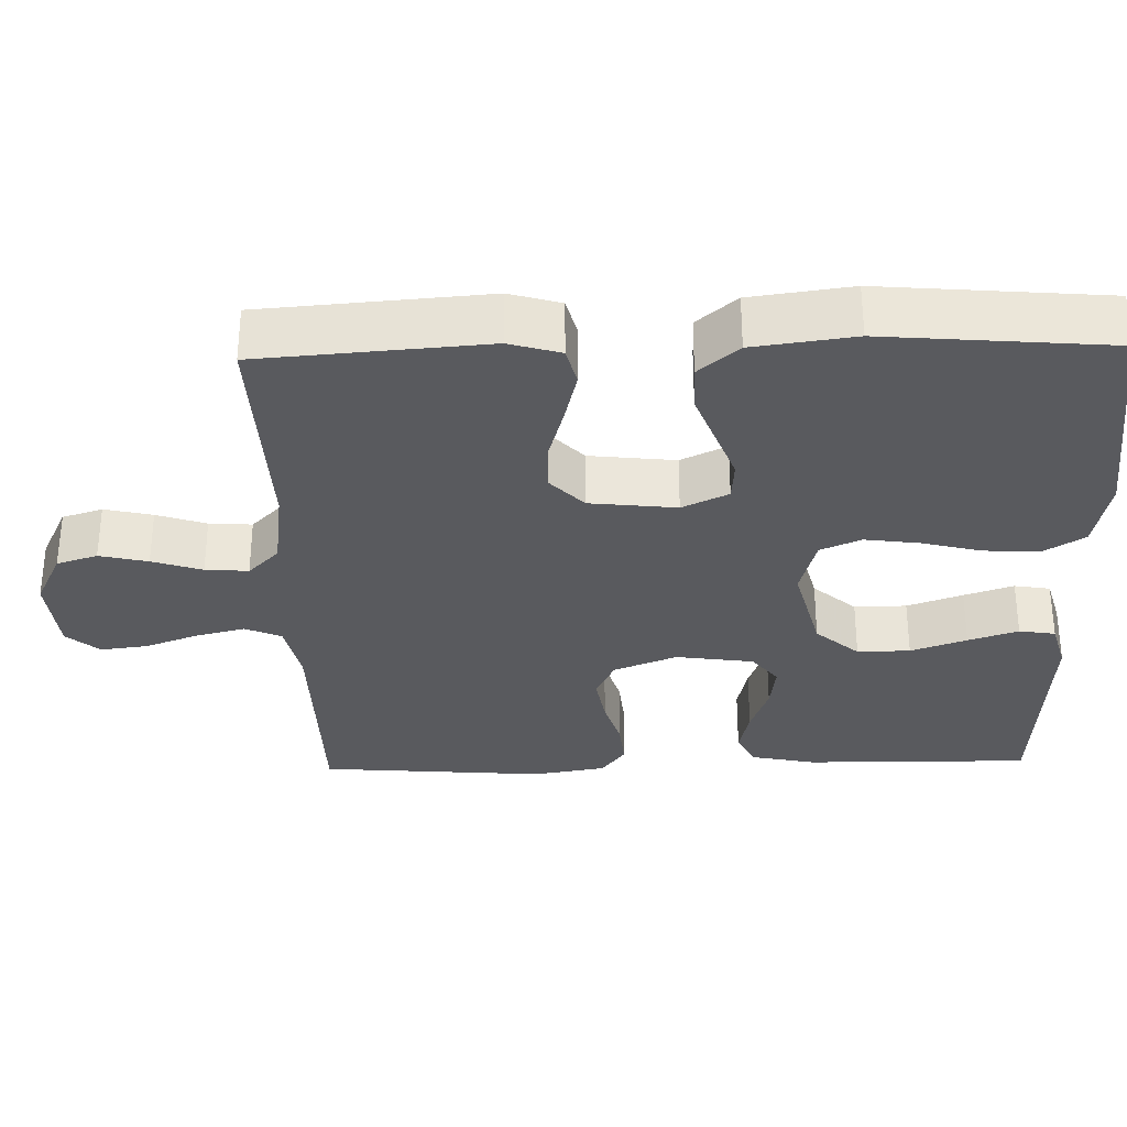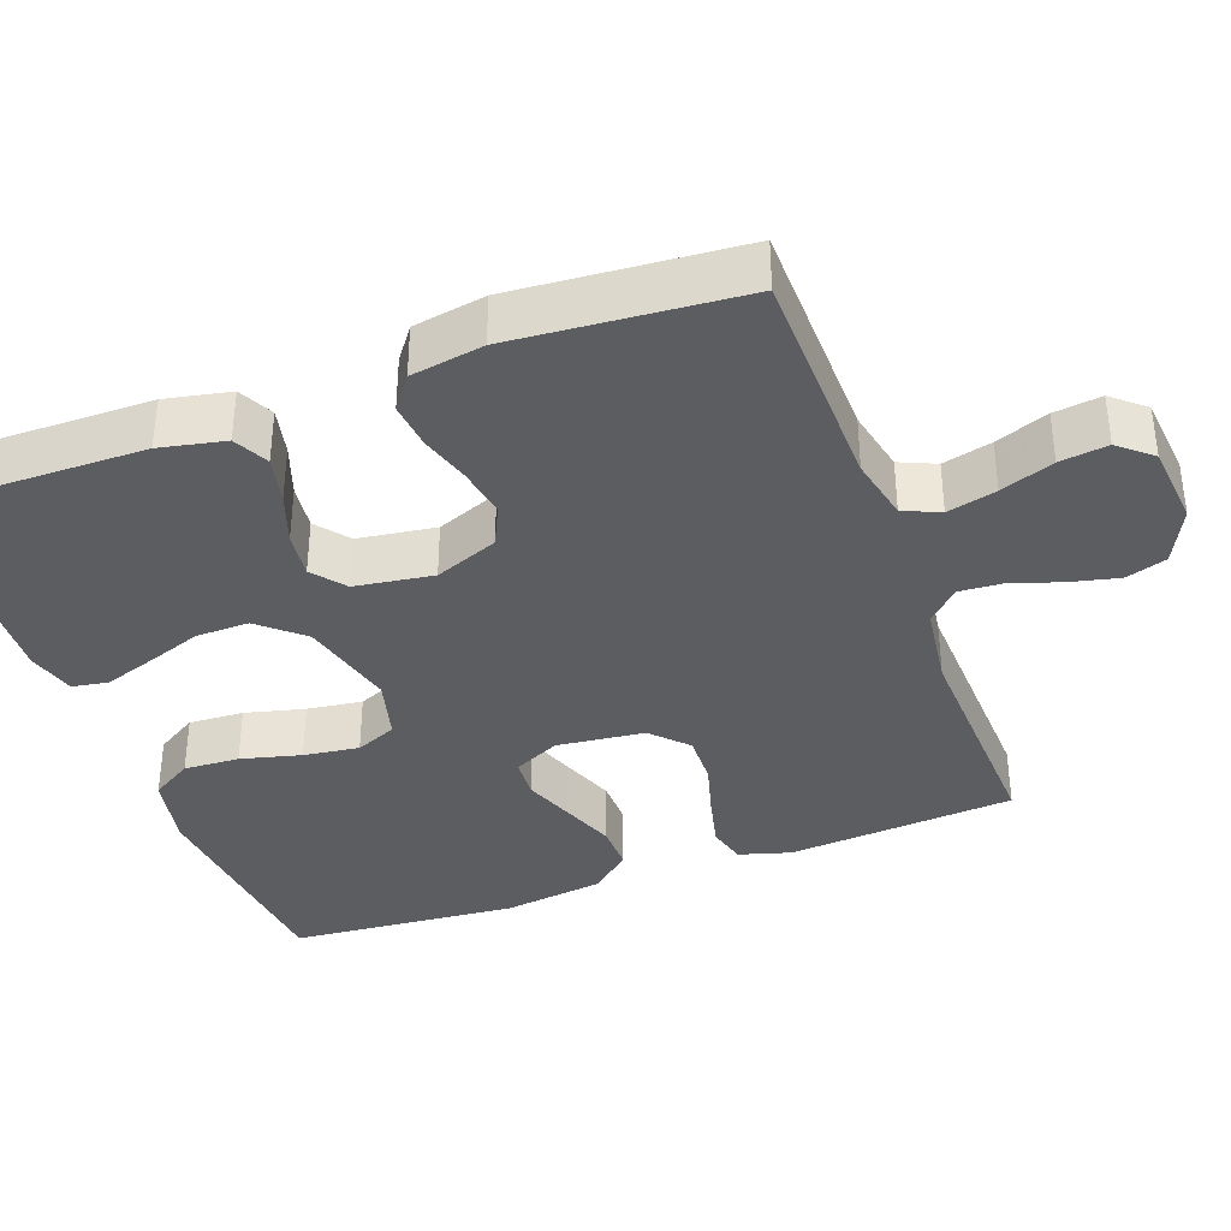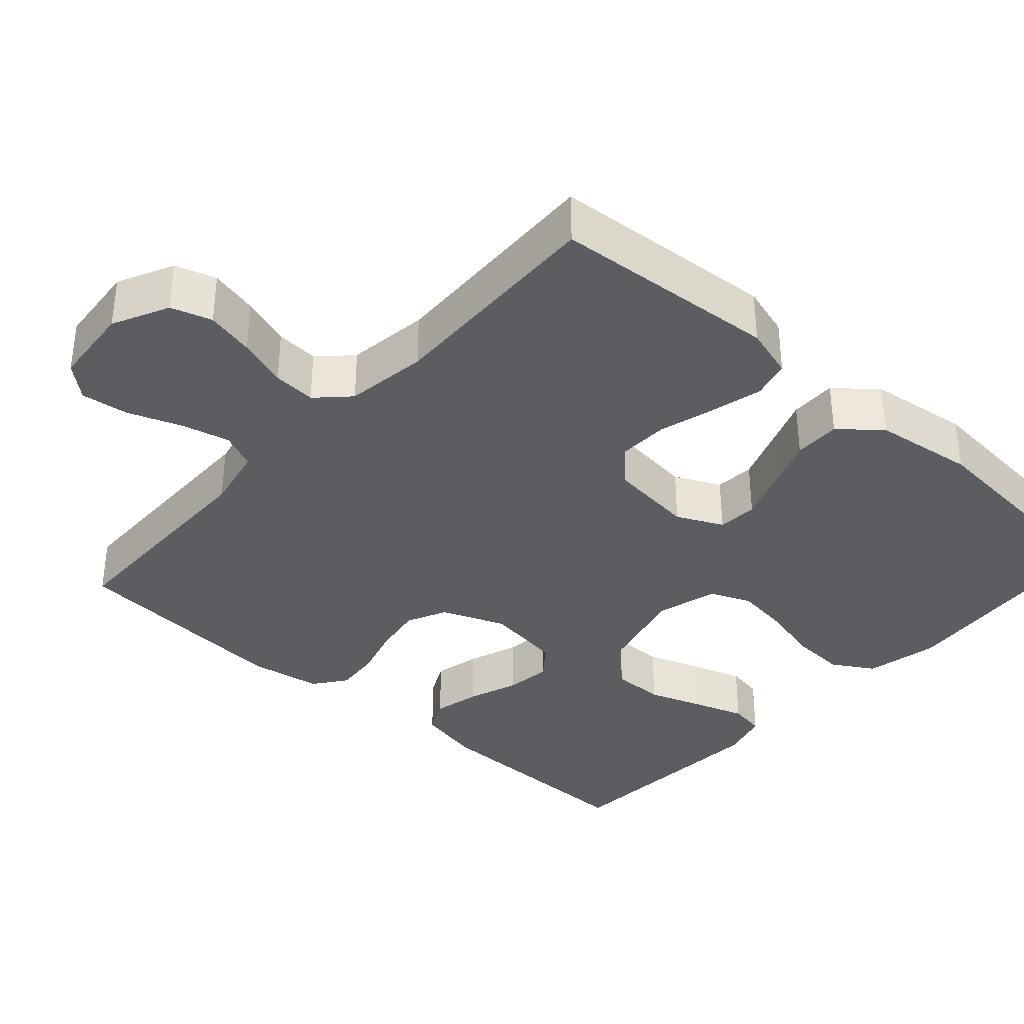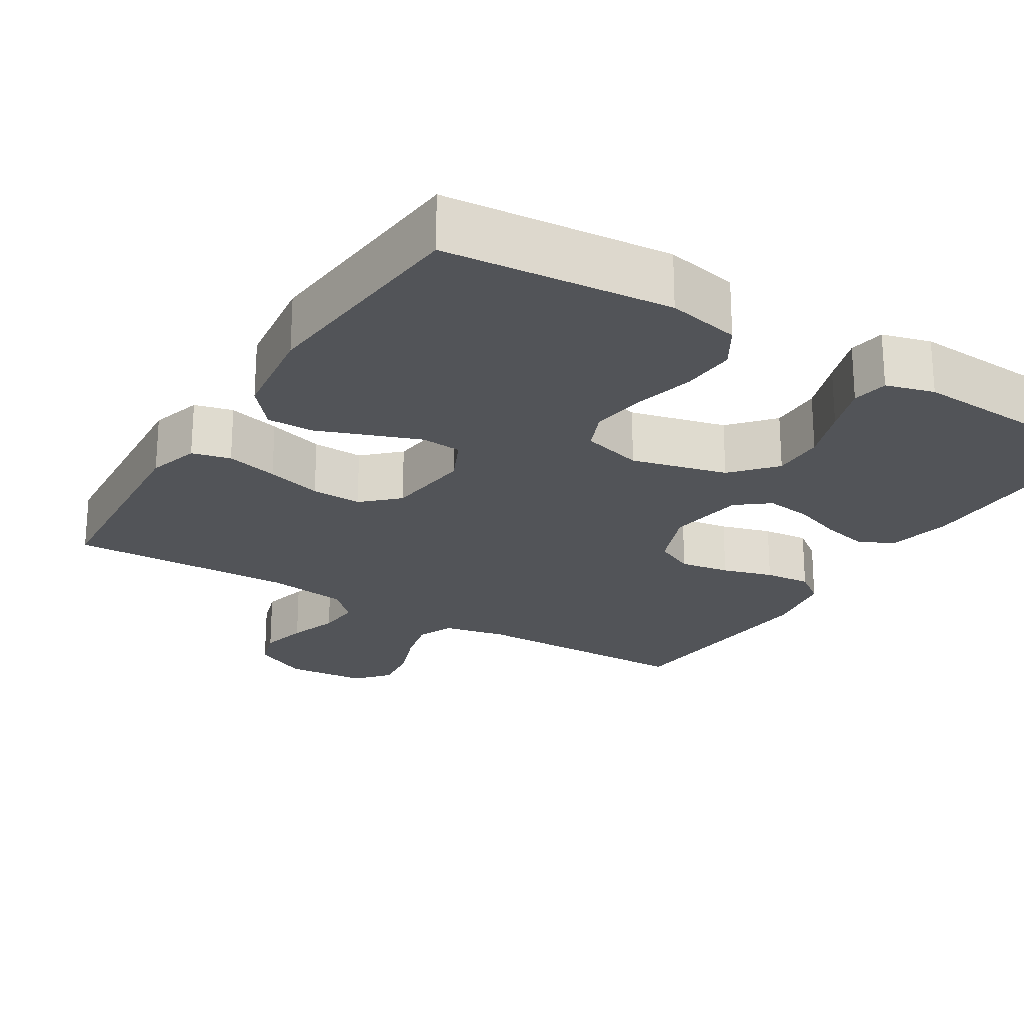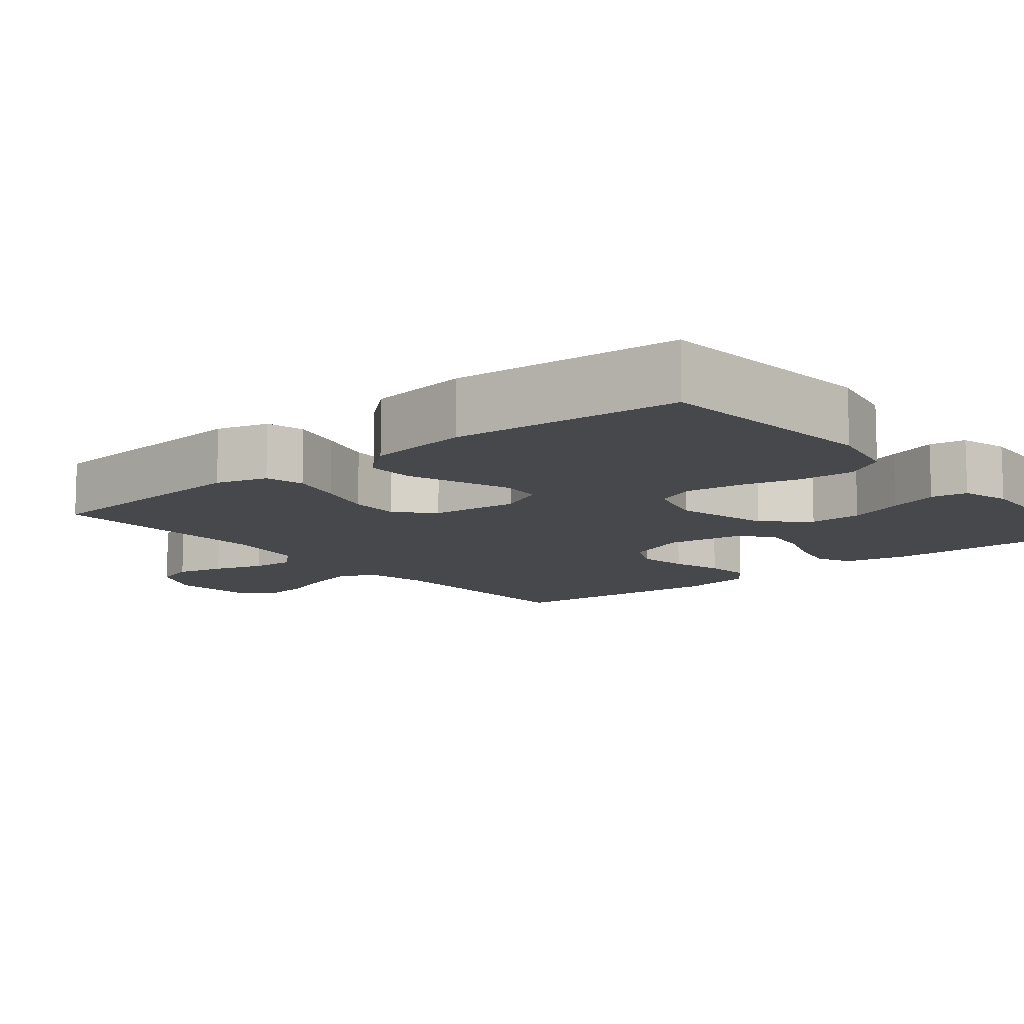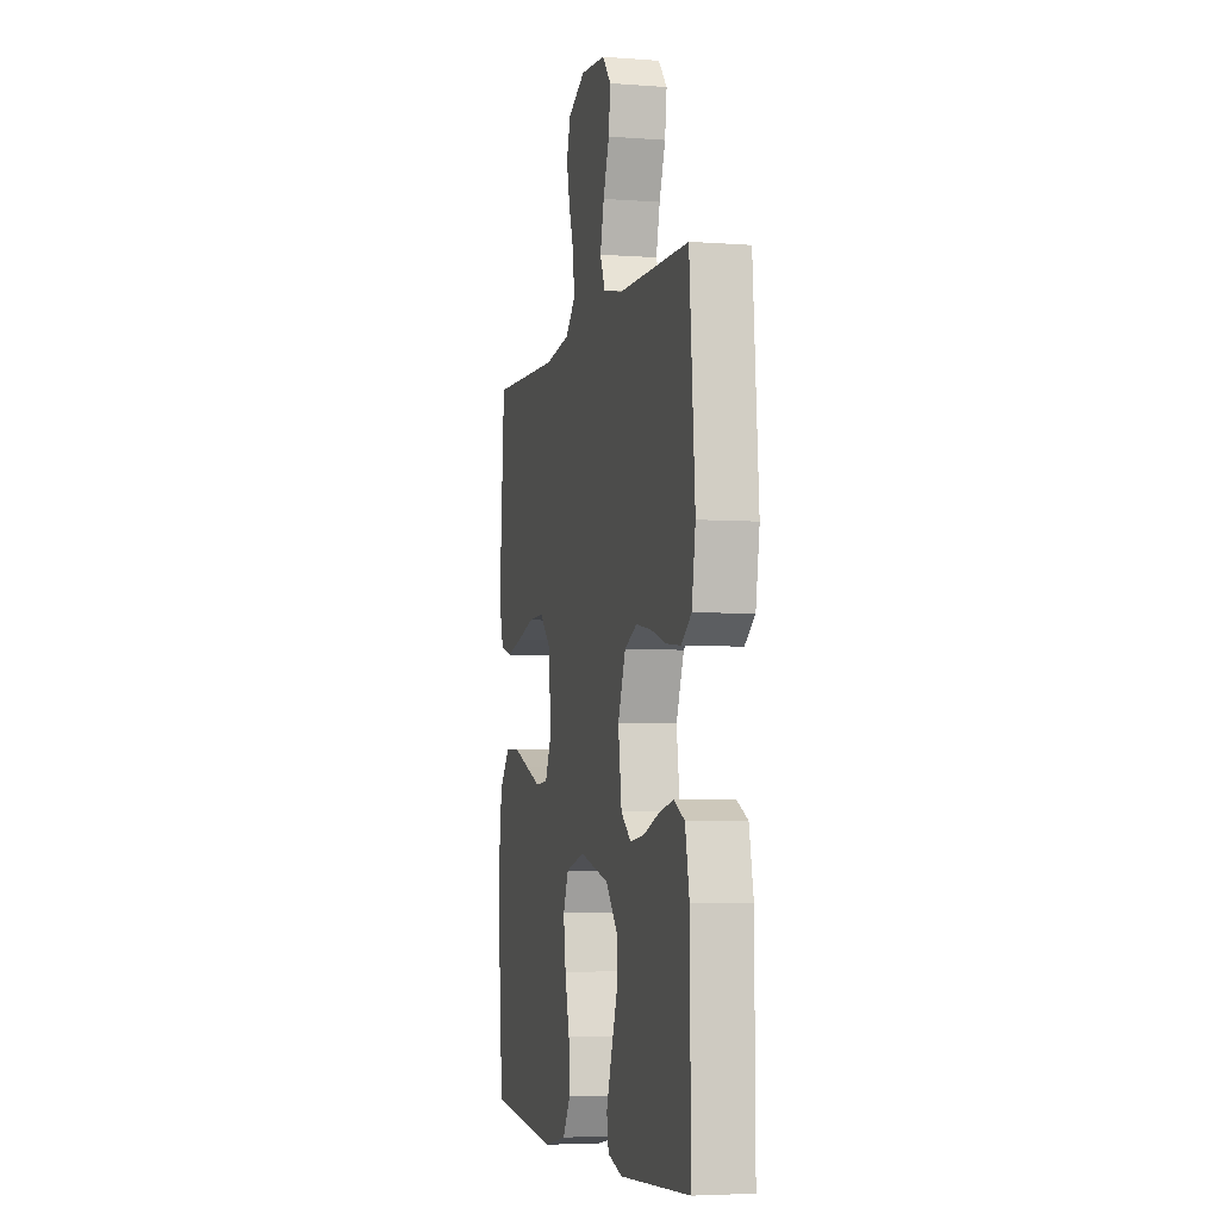
<metadata>
{"format":"obj","ext":"obj","renderer":"f3d","projection":"perspective","resolution":1024,"background":"white","views":[{"elev":-31.8,"azim":91.5,"up":"+Y"},{"elev":-36.8,"azim":-69.7,"up":"+Y"},{"elev":-35.9,"azim":48.0,"up":"+Y"},{"elev":-23.1,"azim":148.2,"up":"+Y"},{"elev":-11.1,"azim":129.4,"up":"+Y"},{"elev":-4.6,"azim":-103.6,"up":"+Z"}]}
</metadata>
<code>
v -0.5 0.07 0.5
v -0.2 0.07 0.505
v -0.116 0.07 0.523
v -0.095 0.07 0.571
v -0.111 0.07 0.636
v -0.137 0.07 0.706
v -0.145 0.07 0.769
v -0.108 0.07 0.812
v 0 0.07 0.822
v 0.074 0.07 0.786
v 0.091 0.07 0.732
v 0.076 0.07 0.668
v 0.054 0.07 0.602
v 0.05 0.07 0.545
v 0.091 0.07 0.504
v 0.2 0.07 0.489
v 0.5 0.07 0.5
v 0.523 0.07 0.2
v 0.503 0.07 0.132
v 0.452 0.07 0.119
v 0.383 0.07 0.136
v 0.309 0.07 0.157
v 0.242 0.07 0.159
v 0.196 0.07 0.115
v 0.183 0.07 0
v 0.212 0.07 -0.061
v 0.265 0.07 -0.065
v 0.332 0.07 -0.04
v 0.401 0.07 -0.014
v 0.463 0.07 -0.013
v 0.508 0.07 -0.066
v 0.526 0.07 -0.2
v 0.5 0.07 -0.5
v 0.2 0.07 -0.528
v 0.103 0.07 -0.508
v 0.07 0.07 -0.454
v 0.074 0.07 -0.381
v 0.094 0.07 -0.302
v 0.104 0.07 -0.229
v 0.081 0.07 -0.175
v 0 0.07 -0.153
v -0.127 0.07 -0.185
v -0.177 0.07 -0.242
v -0.176 0.07 -0.312
v -0.15 0.07 -0.386
v -0.128 0.07 -0.452
v -0.136 0.07 -0.5
v -0.2 0.07 -0.518
v -0.5 0.07 -0.5
v -0.497 0.07 -0.2
v -0.479 0.07 -0.114
v -0.433 0.07 -0.091
v -0.371 0.07 -0.105
v -0.304 0.07 -0.129
v -0.243 0.07 -0.137
v -0.2 0.07 -0.103
v -0.185 0.07 0
v -0.218 0.07 0.084
v -0.271 0.07 0.109
v -0.337 0.07 0.098
v -0.404 0.07 0.078
v -0.465 0.07 0.072
v -0.508 0.07 0.104
v -0.524 0.07 0.2
v -0.5 0 0.5
v -0.2 0 0.505
v -0.116 0 0.523
v -0.095 0 0.571
v -0.111 0 0.636
v -0.137 0 0.706
v -0.145 0 0.769
v -0.108 0 0.812
v 0 0 0.822
v 0.074 0 0.786
v 0.091 0 0.732
v 0.076 0 0.668
v 0.054 0 0.602
v 0.05 0 0.545
v 0.091 0 0.504
v 0.2 0 0.489
v 0.5 0 0.5
v 0.523 0 0.2
v 0.503 0 0.132
v 0.452 0 0.119
v 0.383 0 0.136
v 0.309 0 0.157
v 0.242 0 0.159
v 0.196 0 0.115
v 0.183 0 0
v 0.212 0 -0.061
v 0.265 0 -0.065
v 0.332 0 -0.04
v 0.401 0 -0.014
v 0.463 0 -0.013
v 0.508 0 -0.066
v 0.526 0 -0.2
v 0.5 0 -0.5
v 0.2 0 -0.528
v 0.103 0 -0.508
v 0.07 0 -0.454
v 0.074 0 -0.381
v 0.094 0 -0.302
v 0.104 0 -0.229
v 0.081 0 -0.175
v 0 0 -0.153
v -0.127 0 -0.185
v -0.177 0 -0.242
v -0.176 0 -0.312
v -0.15 0 -0.386
v -0.128 0 -0.452
v -0.136 0 -0.5
v -0.2 0 -0.518
v -0.5 0 -0.5
v -0.497 0 -0.2
v -0.479 0 -0.114
v -0.433 0 -0.091
v -0.371 0 -0.105
v -0.304 0 -0.129
v -0.243 0 -0.137
v -0.2 0 -0.103
v -0.185 0 0
v -0.218 0 0.084
v -0.271 0 0.109
v -0.337 0 0.098
v -0.404 0 0.078
v -0.465 0 0.072
v -0.508 0 0.104
v -0.524 0 0.2
f 63 64 1 2
f 60 61 62 63
f 59 60 63 2
f 58 59 2 3
f 57 58 3 4
f 56 57 4
f 51 52 53 54
f 51 54 55
f 50 51 55
f 49 50 55
f 48 49 55 56
f 44 45 46 47
f 44 47 48
f 43 44 48 56
f 35 36 37 38
f 35 38 39
f 34 35 39
f 33 34 39
f 32 33 39 40
f 28 29 30 31
f 27 28 31 32
f 26 27 32 40
f 19 20 21 22
f 17 18 19 22
f 16 17 22 23
f 15 16 23 24
f 10 11 12 13
f 8 9 10 13
f 8 13 14
f 5 6 7 8
f 4 5 8 14
f 42 43 56 4
f 25 26 40 41
f 24 25 41 42
f 15 24 42
f 4 14 15 42
f 66 65 128 127
f 127 126 125 124
f 66 127 124 123
f 67 66 123 122
f 68 67 122 121
f 68 121 120
f 118 117 116 115
f 119 118 115
f 119 115 114
f 119 114 113
f 120 119 113 112
f 111 110 109 108
f 112 111 108
f 120 112 108 107
f 102 101 100 99
f 103 102 99
f 103 99 98
f 103 98 97
f 104 103 97 96
f 95 94 93 92
f 96 95 92 91
f 104 96 91 90
f 86 85 84 83
f 86 83 82 81
f 87 86 81 80
f 88 87 80 79
f 77 76 75 74
f 77 74 73 72
f 78 77 72
f 72 71 70 69
f 78 72 69 68
f 68 120 107 106
f 105 104 90 89
f 106 105 89 88
f 106 88 79
f 106 79 78 68
f 1 65 66 2
f 2 66 67 3
f 3 67 68 4
f 4 68 69 5
f 5 69 70 6
f 6 70 71 7
f 7 71 72 8
f 8 72 73 9
f 9 73 74 10
f 10 74 75 11
f 11 75 76 12
f 12 76 77 13
f 13 77 78 14
f 14 78 79 15
f 15 79 80 16
f 16 80 81 17
f 17 81 82 18
f 18 82 83 19
f 19 83 84 20
f 20 84 85 21
f 21 85 86 22
f 22 86 87 23
f 23 87 88 24
f 24 88 89 25
f 25 89 90 26
f 26 90 91 27
f 27 91 92 28
f 28 92 93 29
f 29 93 94 30
f 30 94 95 31
f 31 95 96 32
f 32 96 97 33
f 33 97 98 34
f 34 98 99 35
f 35 99 100 36
f 36 100 101 37
f 37 101 102 38
f 38 102 103 39
f 39 103 104 40
f 40 104 105 41
f 41 105 106 42
f 42 106 107 43
f 43 107 108 44
f 44 108 109 45
f 45 109 110 46
f 46 110 111 47
f 47 111 112 48
f 48 112 113 49
f 49 113 114 50
f 50 114 115 51
f 51 115 116 52
f 52 116 117 53
f 53 117 118 54
f 54 118 119 55
f 55 119 120 56
f 56 120 121 57
f 57 121 122 58
f 58 122 123 59
f 59 123 124 60
f 60 124 125 61
f 61 125 126 62
f 62 126 127 63
f 63 127 128 64
f 64 128 65 1

</code>
